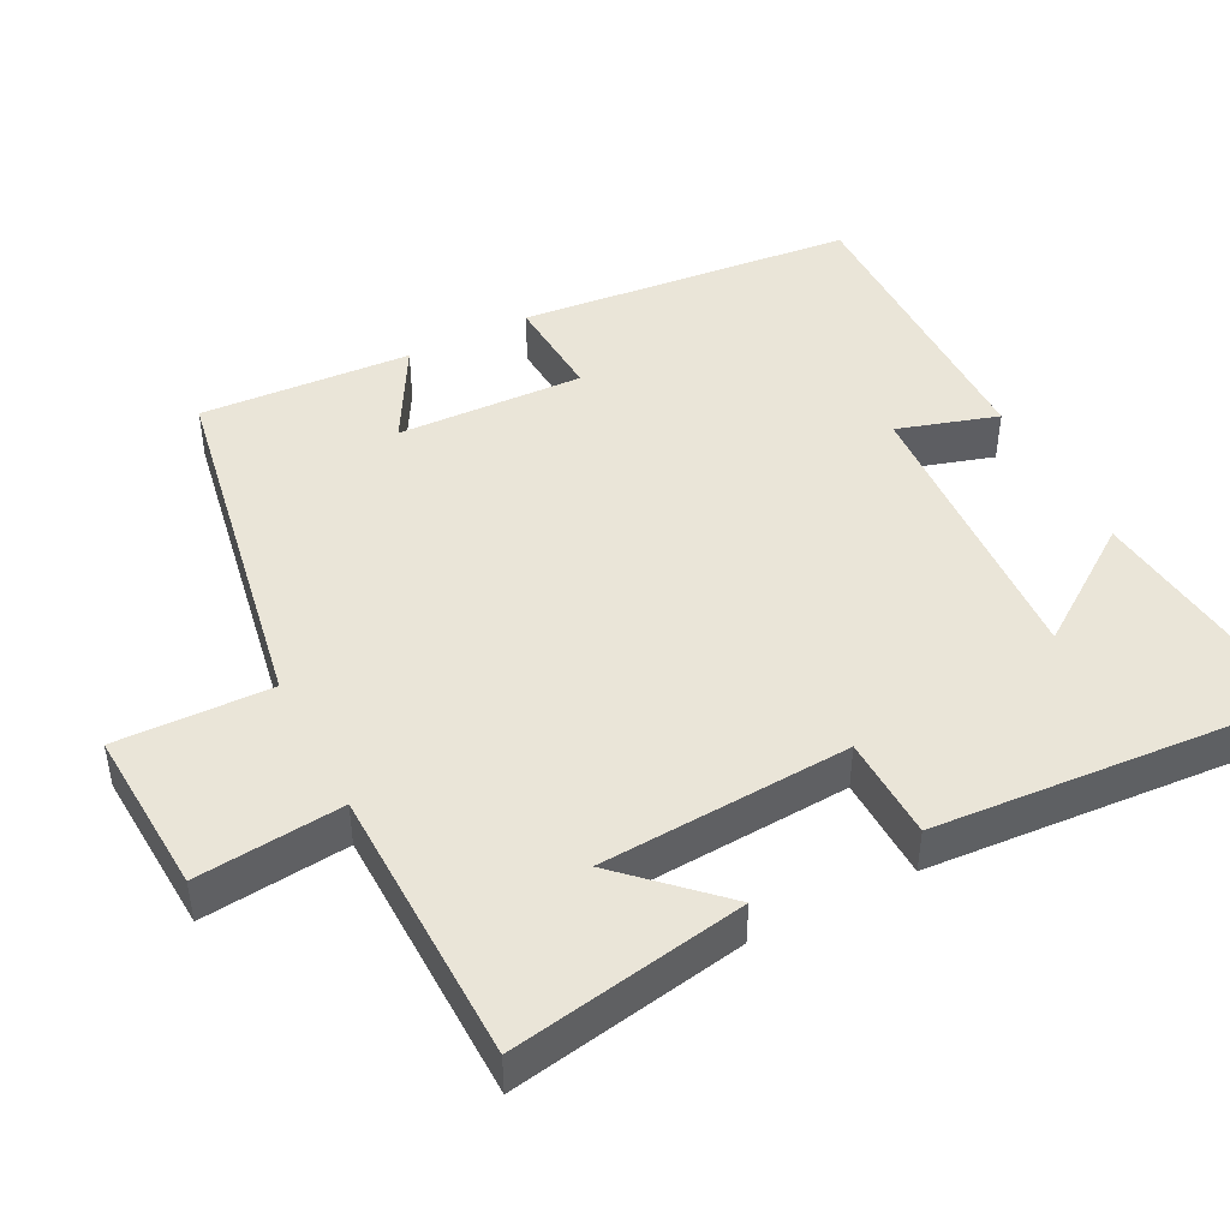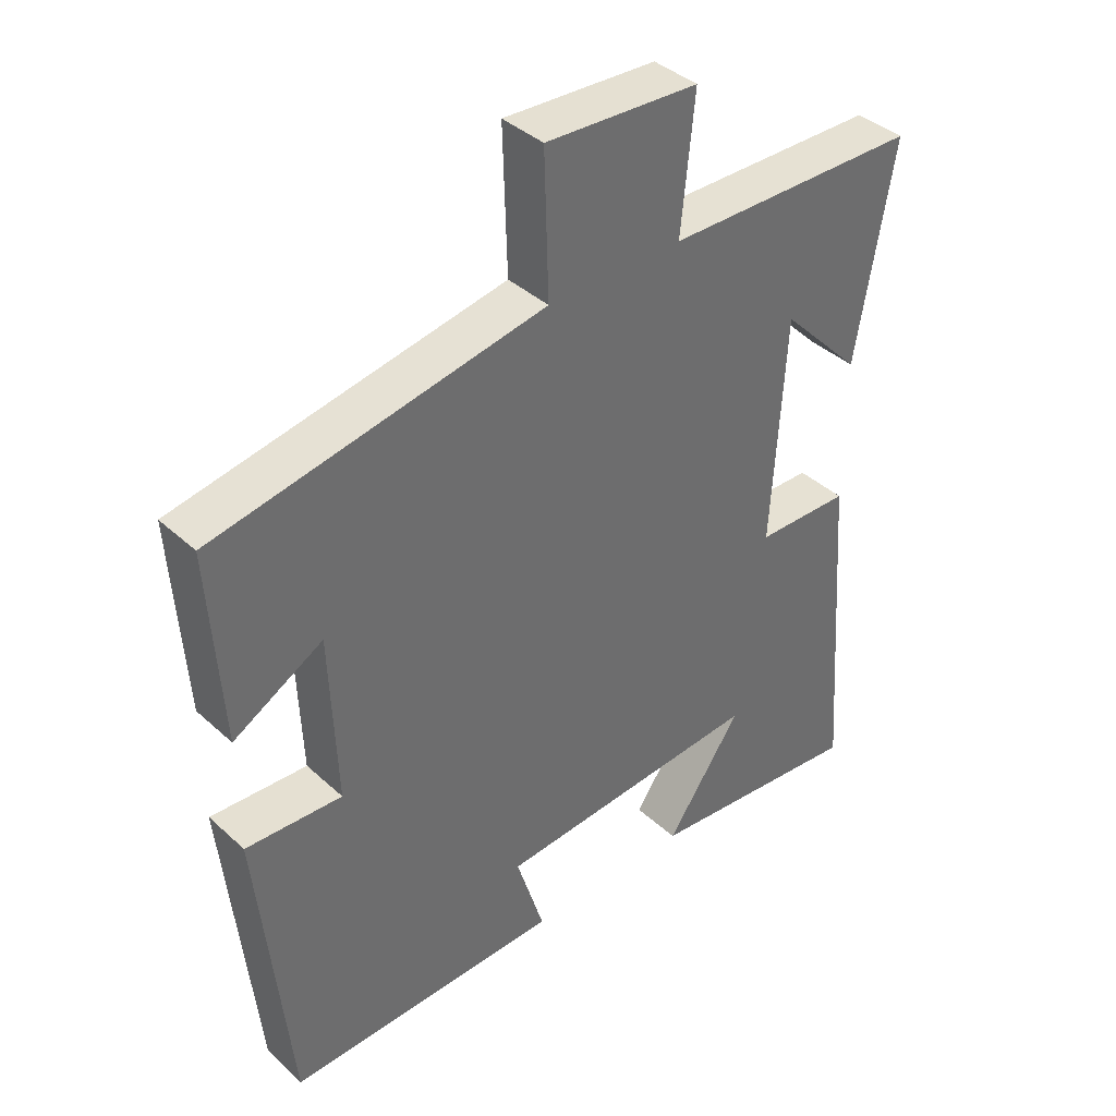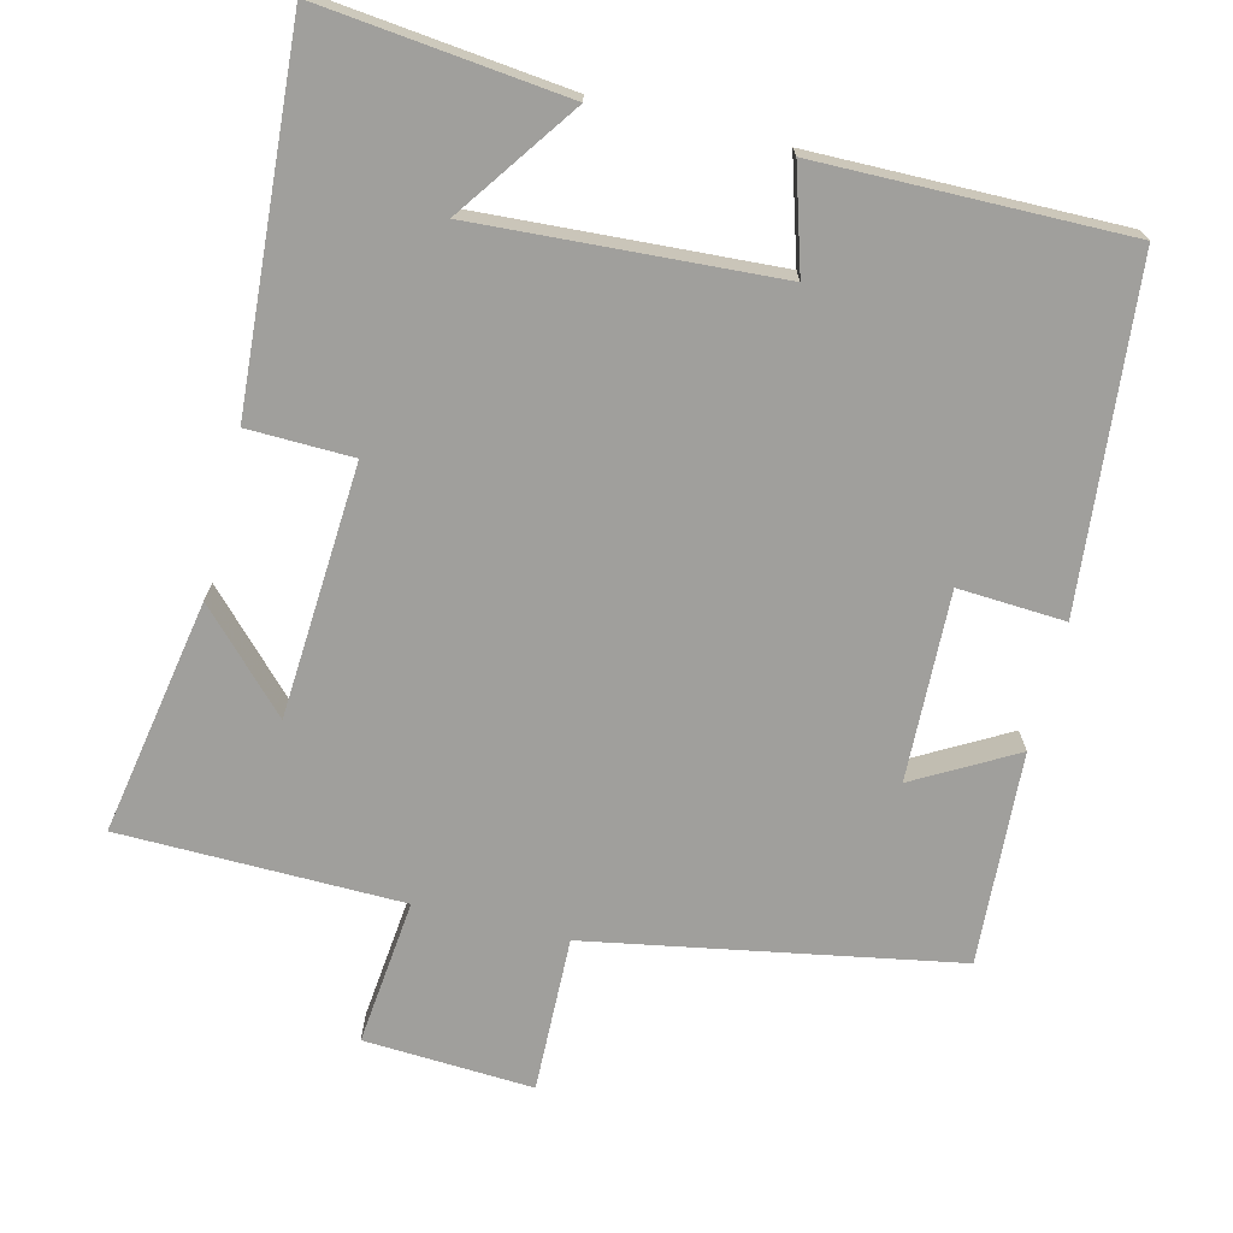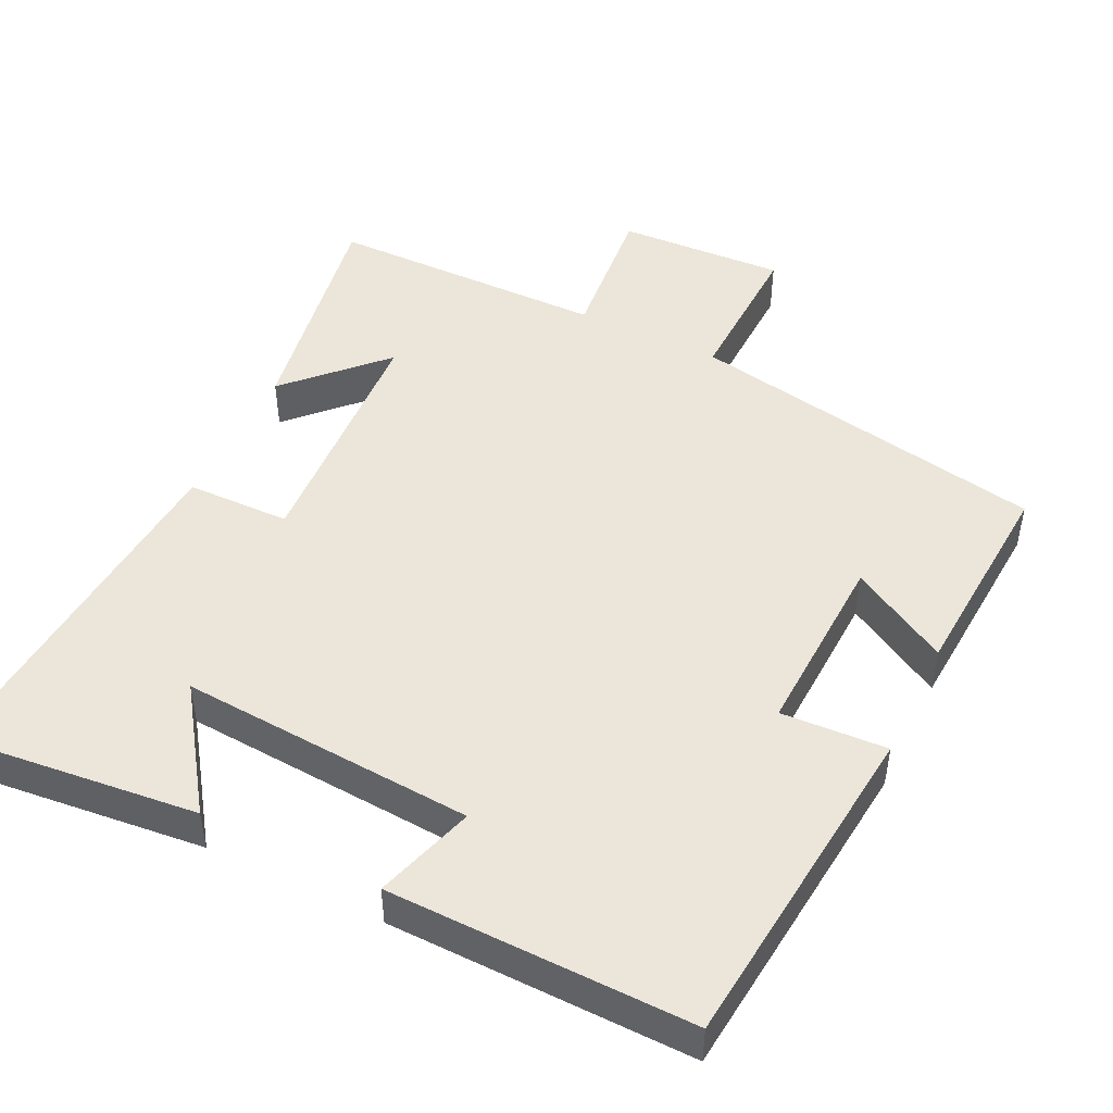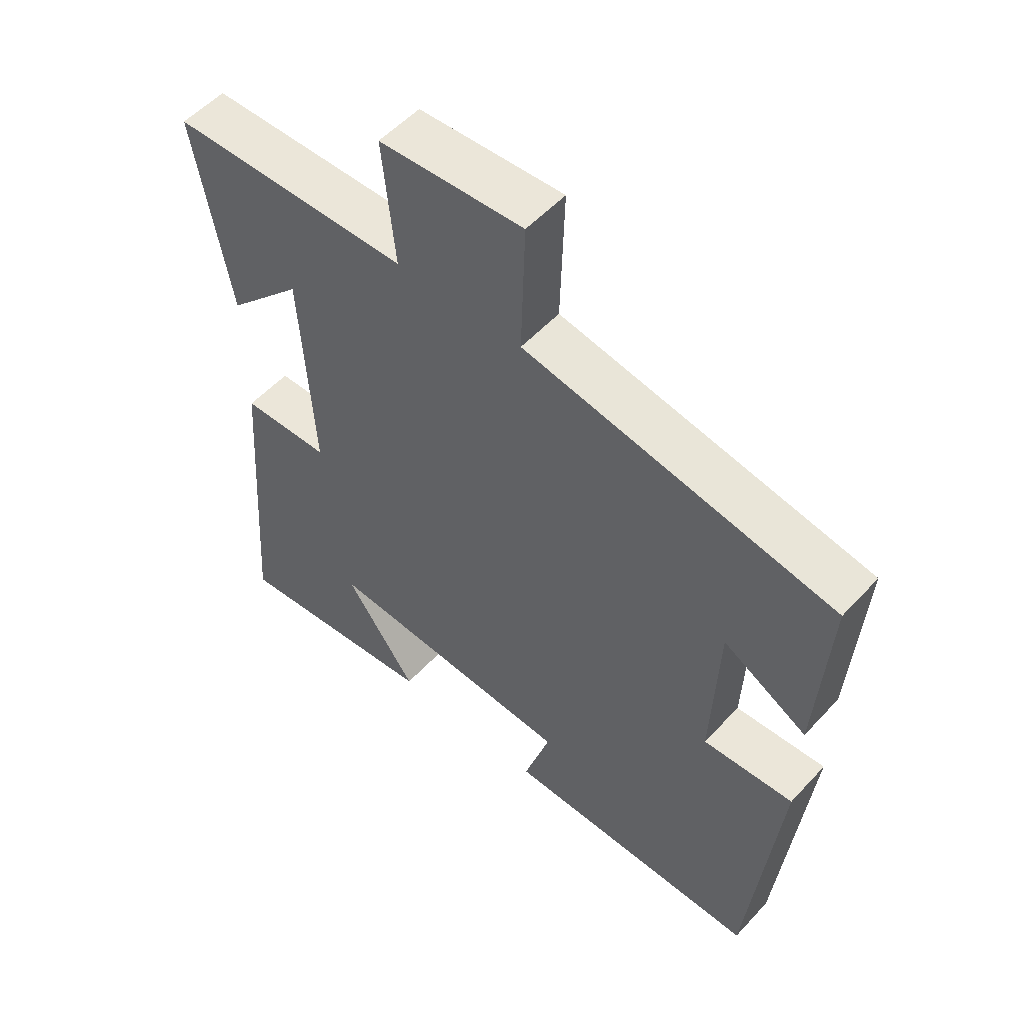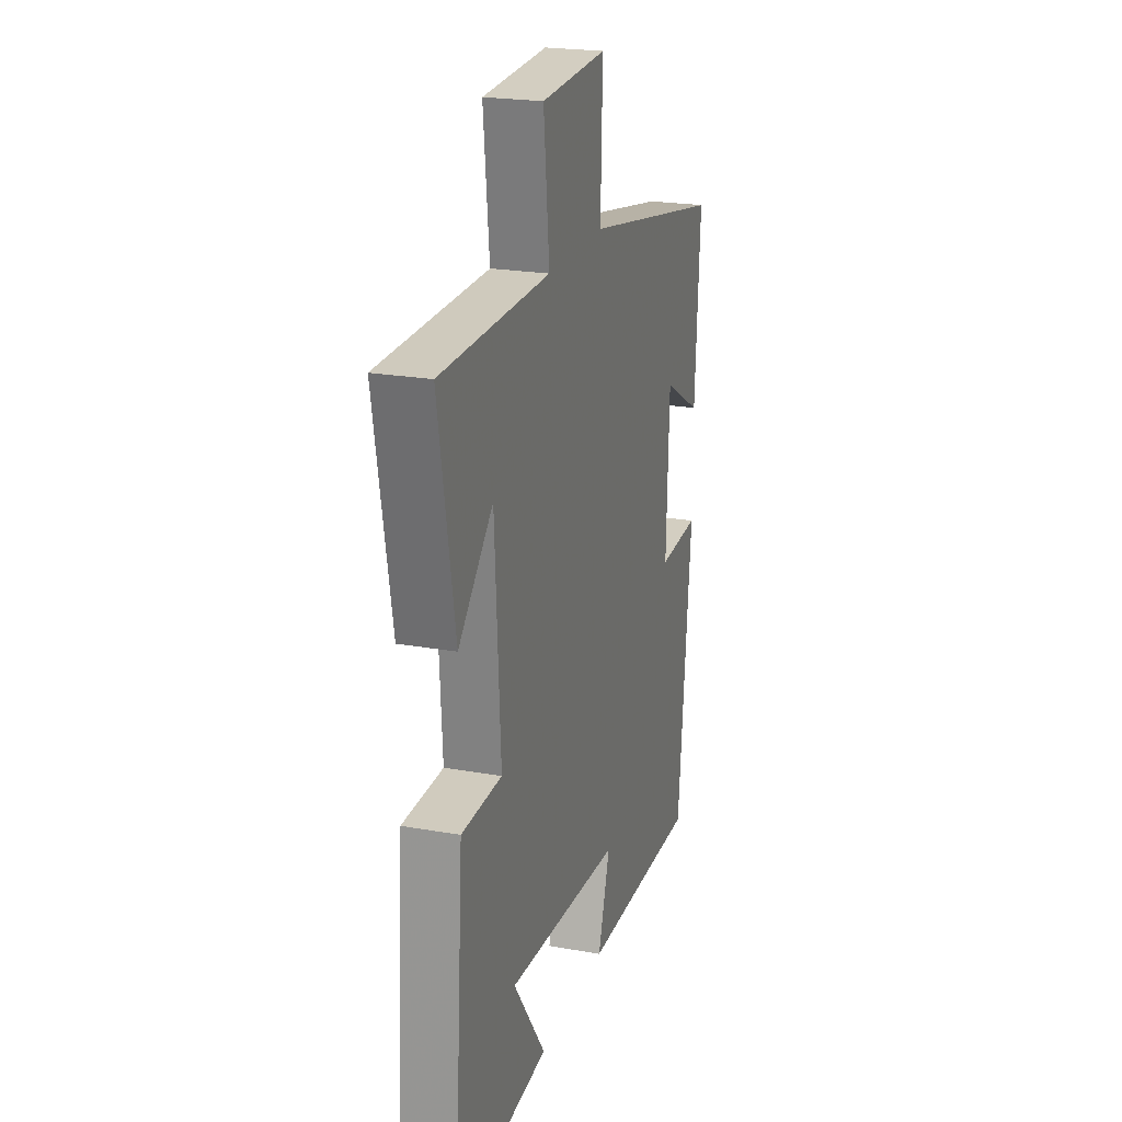
<metadata>
{"format":"obj","ext":"obj","renderer":"f3d","projection":"perspective","resolution":1024,"background":"white","views":[{"elev":45.2,"azim":62.6,"up":"+Y"},{"elev":39.2,"azim":-41.5,"up":"+Z"},{"elev":-71.2,"azim":165.9,"up":"+Y"},{"elev":47.6,"azim":-154.0,"up":"+Y"},{"elev":53.9,"azim":-138.5,"up":"+Z"},{"elev":22.2,"azim":107.2,"up":"+Z"}]}
</metadata>
<code>
v 0.536 0.07 -0.535
v 0.205 0.07 -0.5
v 0.319 0.07 -0.338
v -0.083 0.07 -0.364
v -0.041 0.07 -0.5
v -0.454 0.07 -0.506
v -0.5 0.07 -0.048
v -0.356 0.07 -0.056
v -0.366 0.07 0.198
v -0.5 0.07 0.122
v -0.518 0.07 0.409
v -0.026 0.07 0.5
v -0.032 0.07 0.71
v 0.196 0.07 0.698
v 0.176 0.07 0.5
v 0.556 0.07 0.495
v 0.5 0.07 0.176
v 0.379 0.07 0.301
v 0.359 0.07 -0.039
v 0.5 0.07 -0.042
v 0.536 0 -0.535
v 0.205 0 -0.5
v 0.319 0 -0.338
v -0.083 0 -0.364
v -0.041 0 -0.5
v -0.454 0 -0.506
v -0.5 0 -0.048
v -0.356 0 -0.056
v -0.366 0 0.198
v -0.5 0 0.122
v -0.518 0 0.409
v -0.026 0 0.5
v -0.032 0 0.71
v 0.196 0 0.698
v 0.176 0 0.5
v 0.556 0 0.495
v 0.5 0 0.176
v 0.379 0 0.301
v 0.359 0 -0.039
v 0.5 0 -0.042
f 19 20 1
f 16 17 18
f 15 16 18
f 15 18 19
f 12 13 14 15
f 12 15 19
f 9 10 11 12
f 8 9 12 19
f 5 6 7 8
f 4 5 8
f 3 4 8 19
f 1 2 3
f 1 3 19
f 21 40 39
f 38 37 36
f 38 36 35
f 39 38 35
f 35 34 33 32
f 39 35 32
f 32 31 30 29
f 39 32 29 28
f 28 27 26 25
f 28 25 24
f 39 28 24 23
f 23 22 21
f 39 23 21
f 1 21 22 2
f 2 22 23 3
f 3 23 24 4
f 4 24 25 5
f 5 25 26 6
f 6 26 27 7
f 7 27 28 8
f 8 28 29 9
f 9 29 30 10
f 10 30 31 11
f 11 31 32 12
f 12 32 33 13
f 13 33 34 14
f 14 34 35 15
f 15 35 36 16
f 16 36 37 17
f 17 37 38 18
f 18 38 39 19
f 19 39 40 20
f 20 40 21 1

</code>
